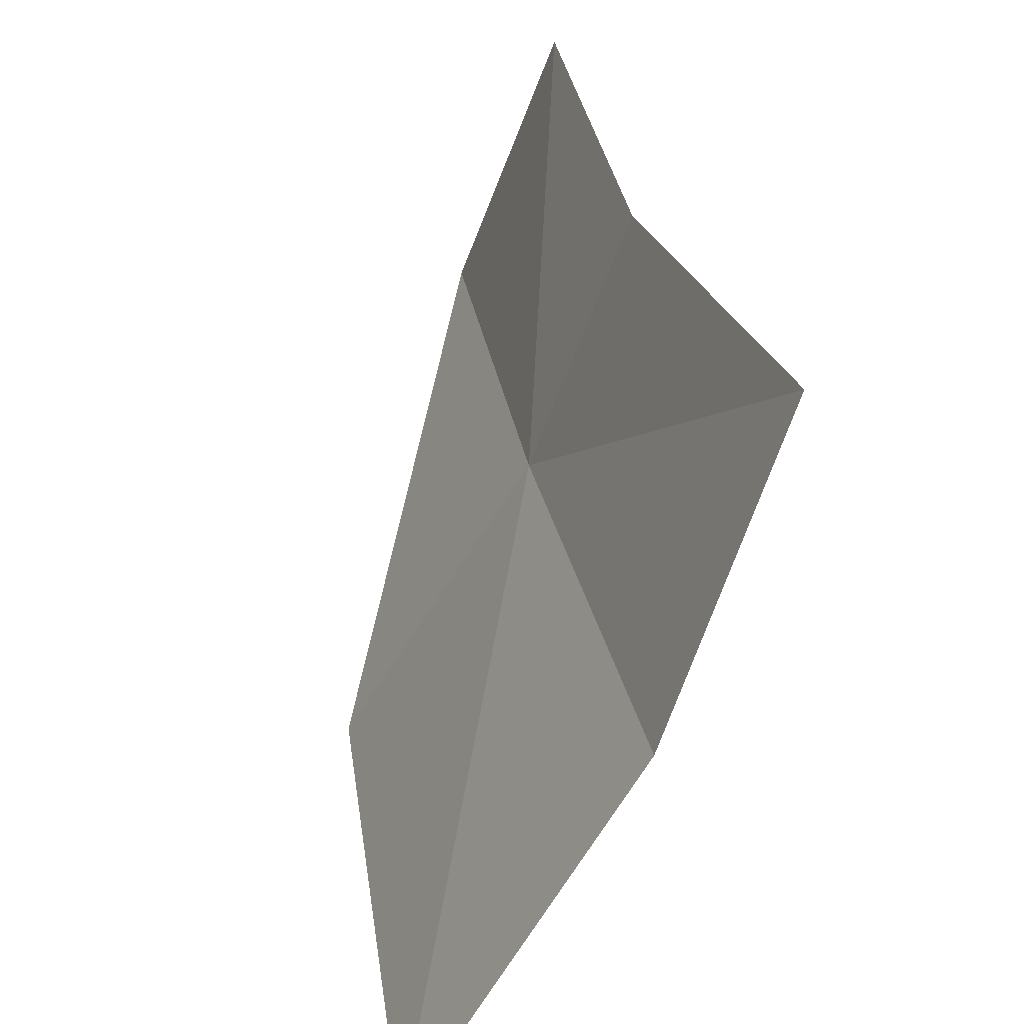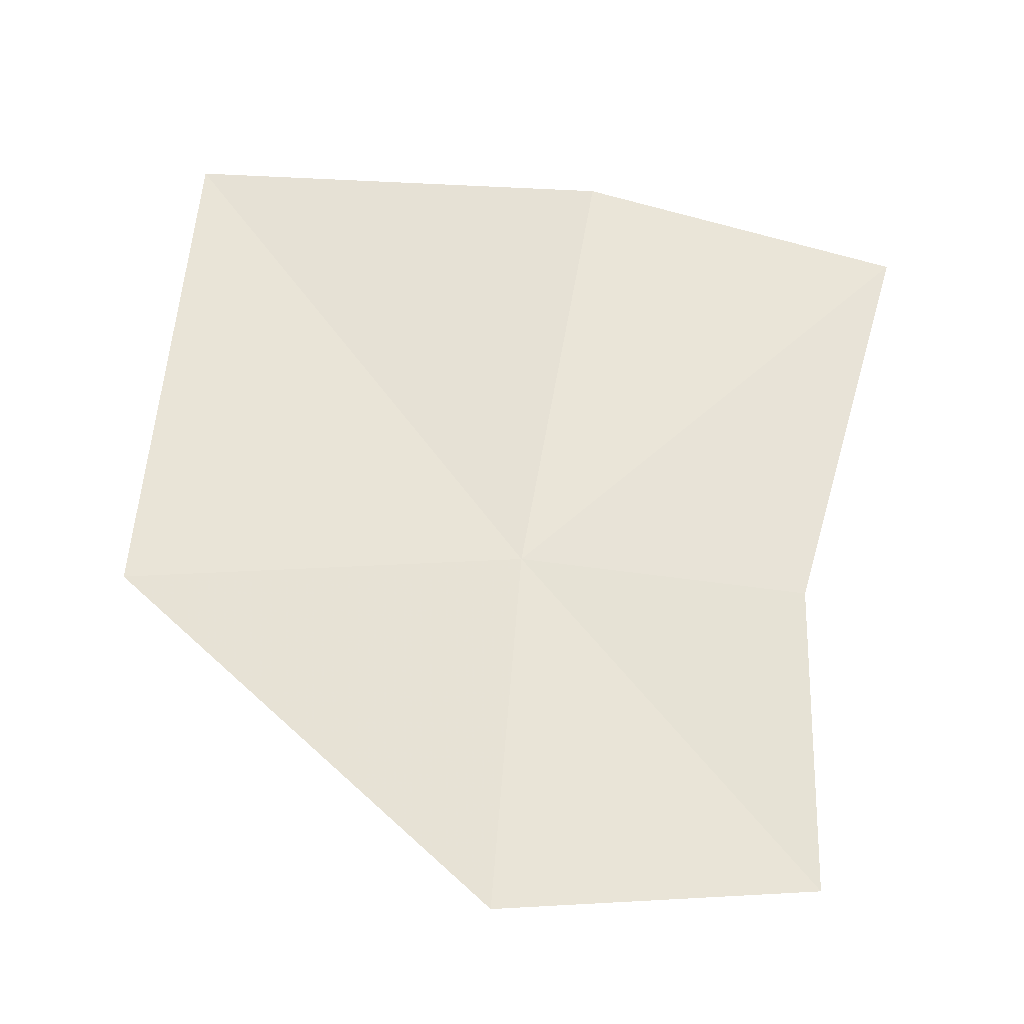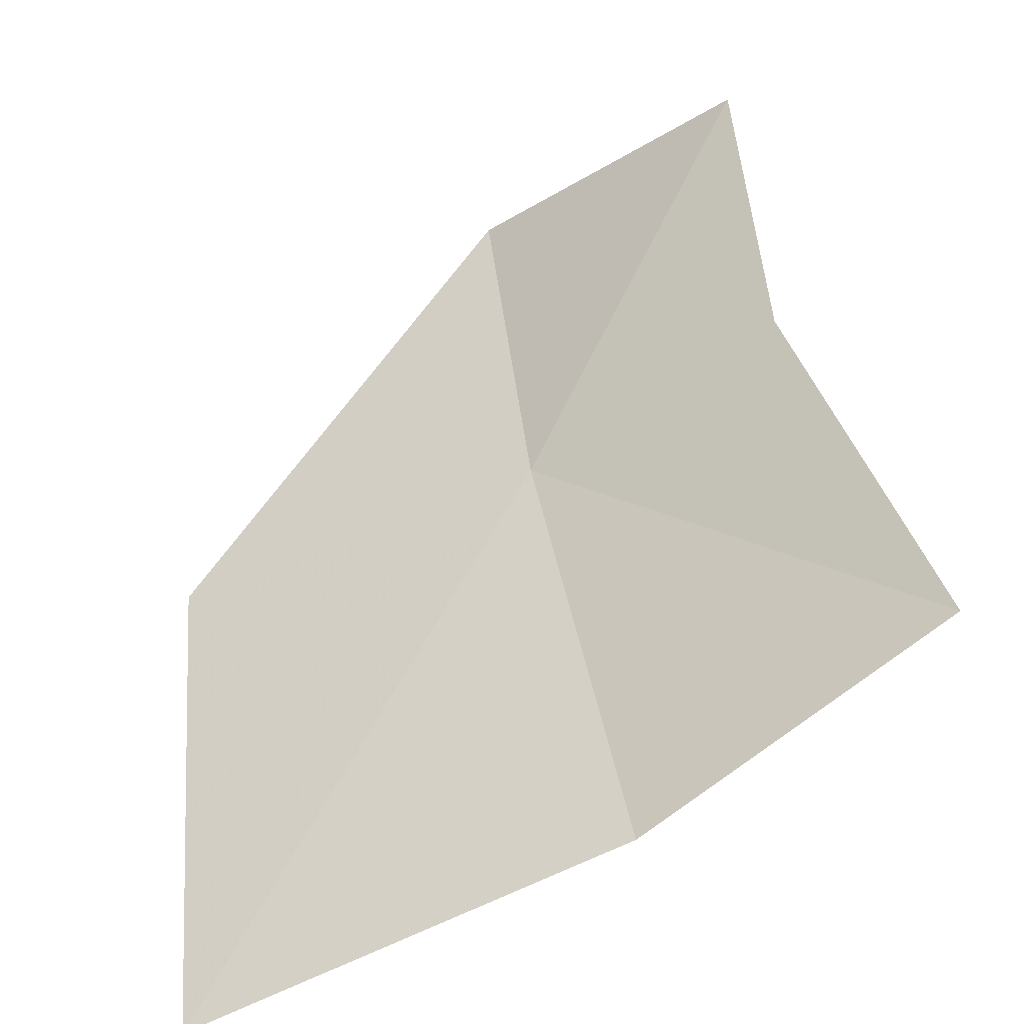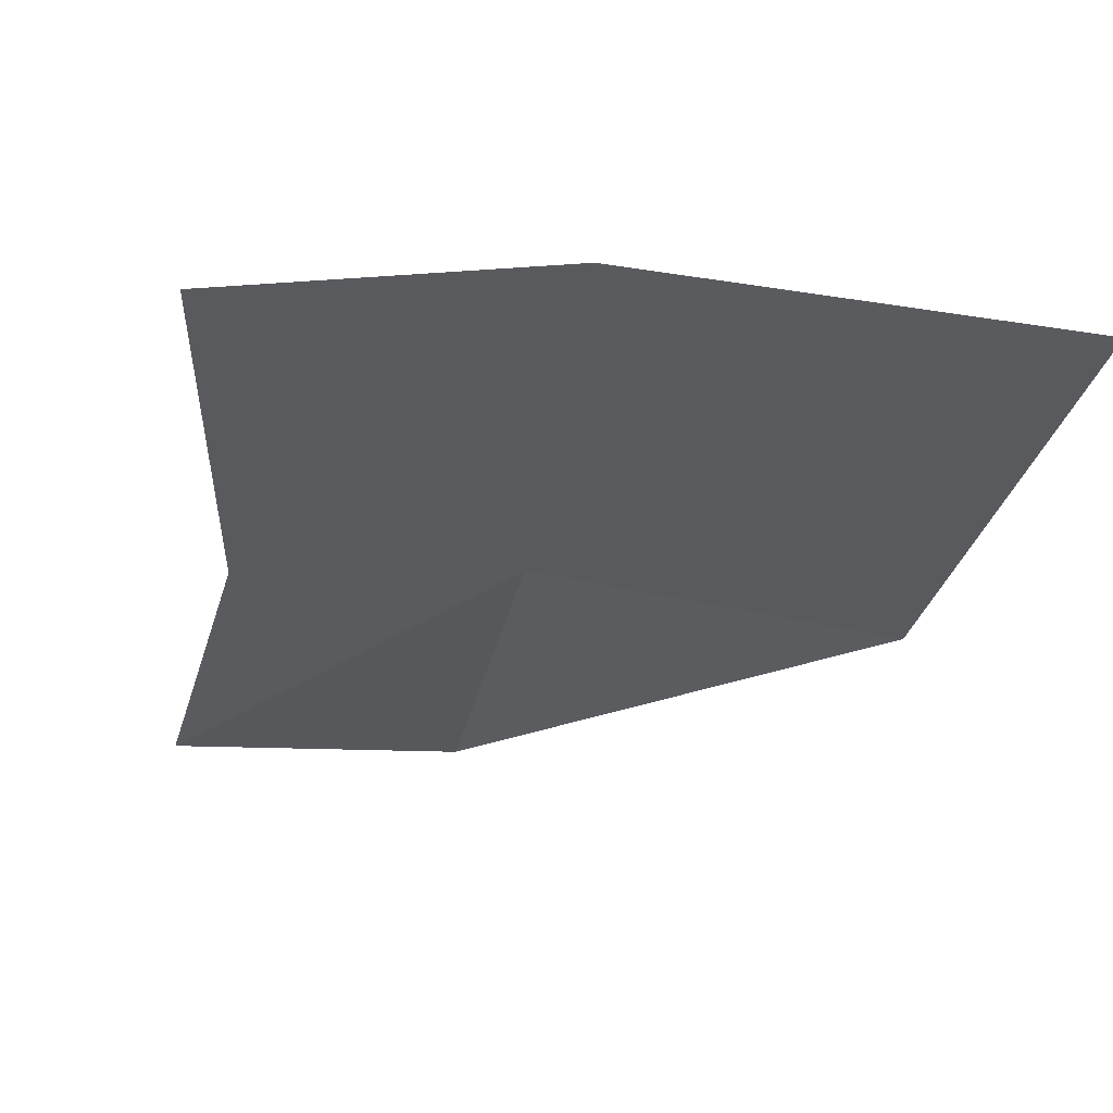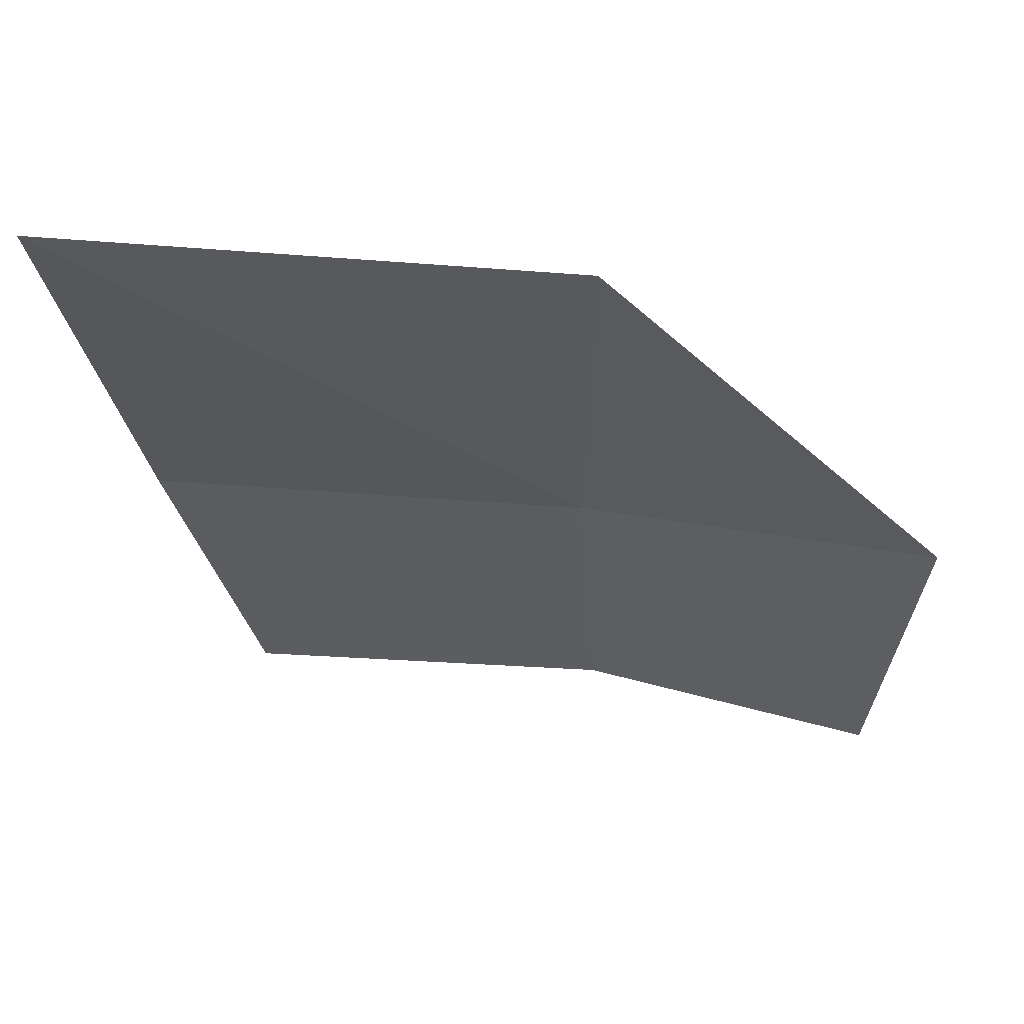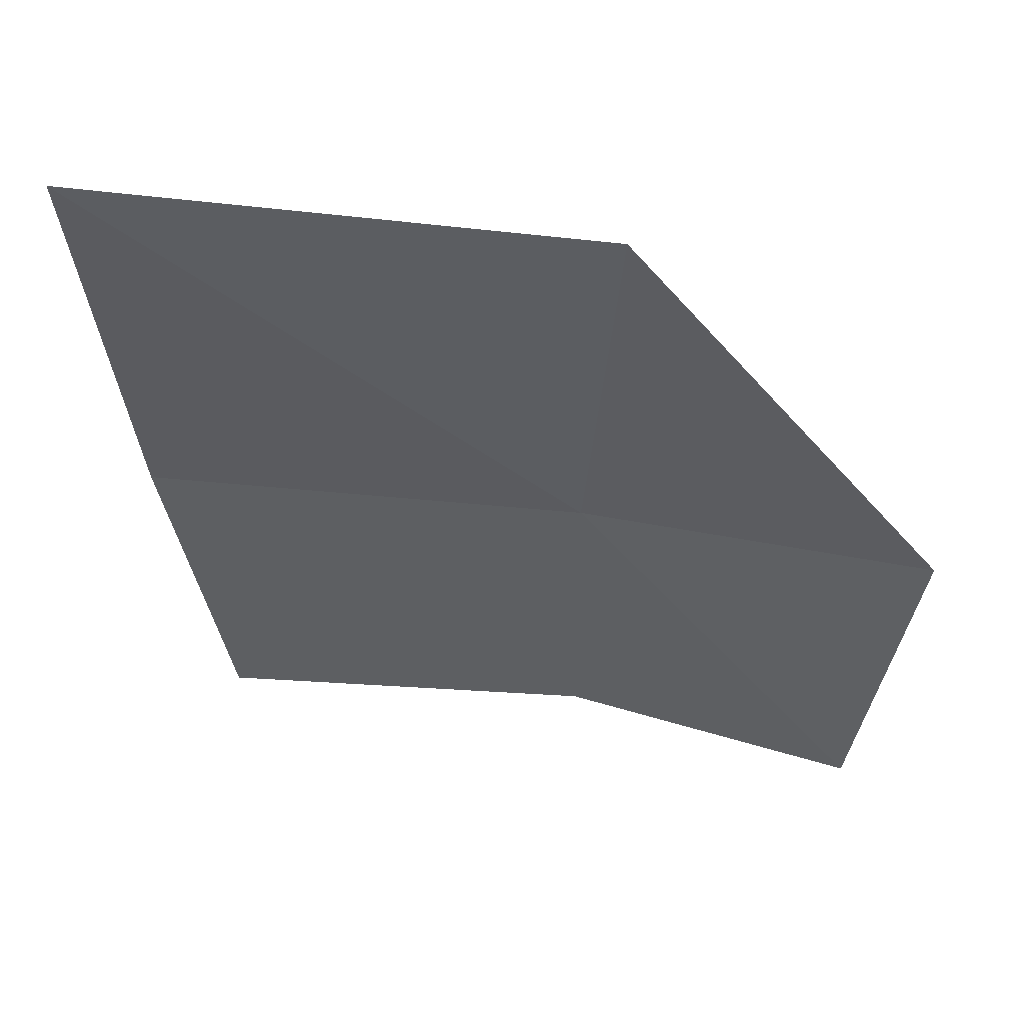
<metadata>
{"format":"obj","ext":"obj","renderer":"f3d","projection":"perspective","resolution":1024,"background":"white","views":[{"elev":-57.0,"azim":65.2,"up":"+Z"},{"elev":49.1,"azim":4.1,"up":"+Y"},{"elev":-52.9,"azim":31.4,"up":"+Z"},{"elev":-21.6,"azim":166.5,"up":"+Y"},{"elev":-34.1,"azim":-86.3,"up":"+Y"},{"elev":-40.4,"azim":-90.3,"up":"+Y"}]}
</metadata>
<code>
v 0.1126 0.1706 0.3984
v 0.112 0.1596 0.4483
v 0.05629 0.1667 0.4025
v 0.05708 0.1781 0.3284
v 0.1192 0.183 0.3339
v 0.1553 0.1549 0.4397
v 0.1527 0.1666 0.3985
v 0.1647 0.1789 0.3434
f 1 5 4
f 1 6 7
f 1 2 6
f 1 8 5
f 1 7 8
f 1 3 2
f 1 4 3

</code>
